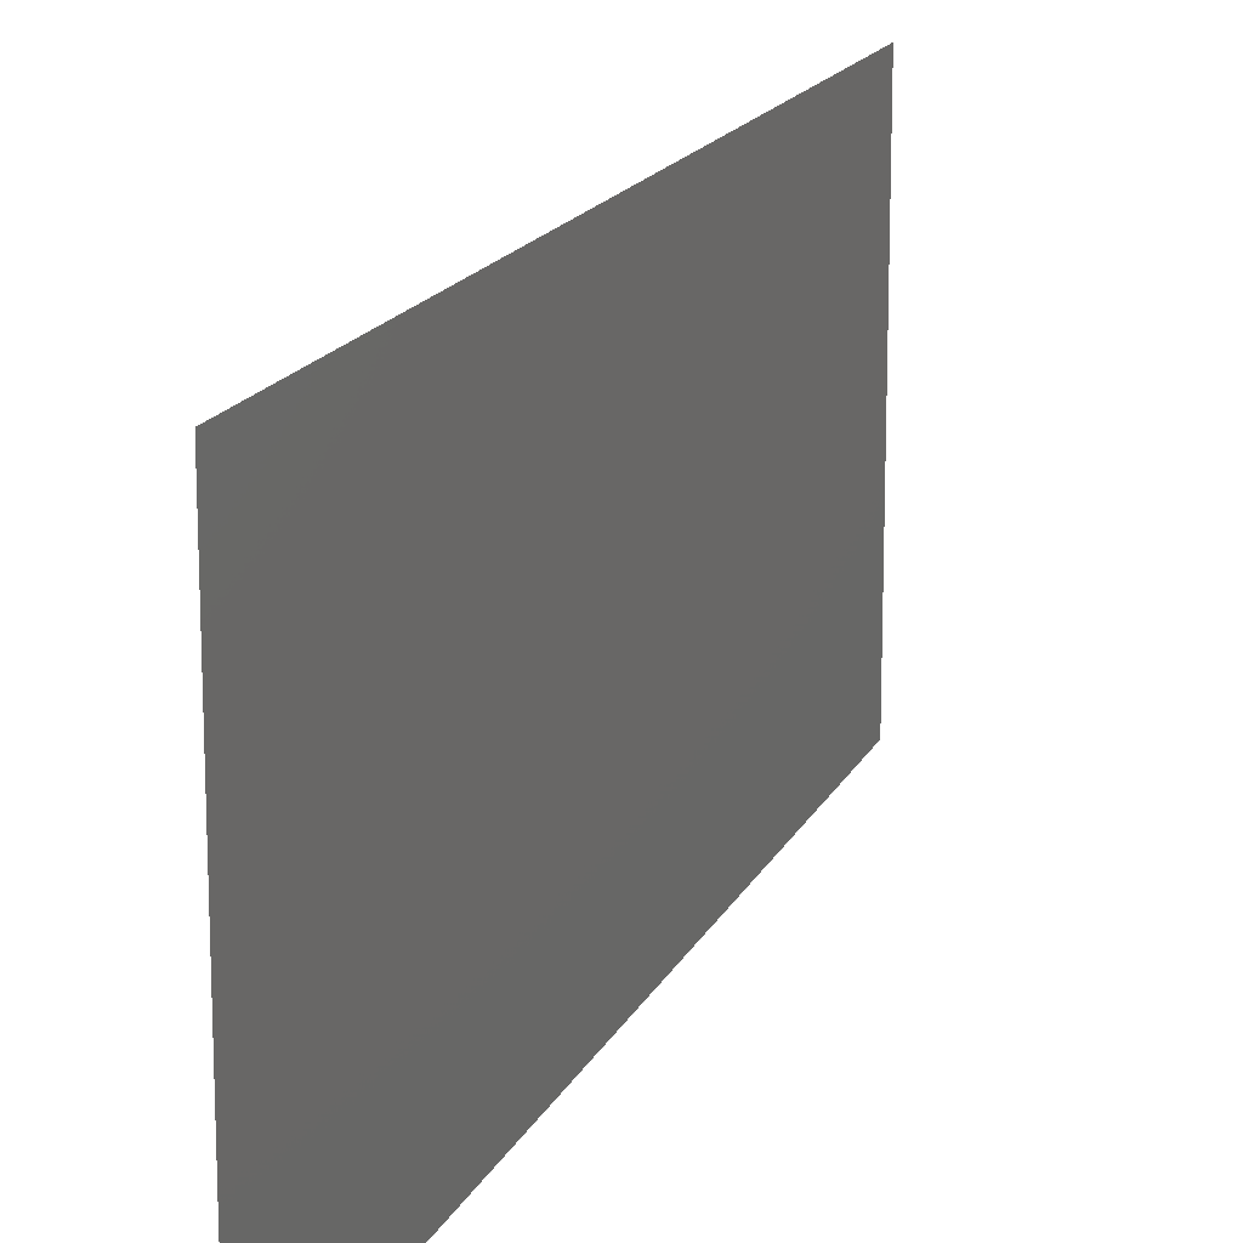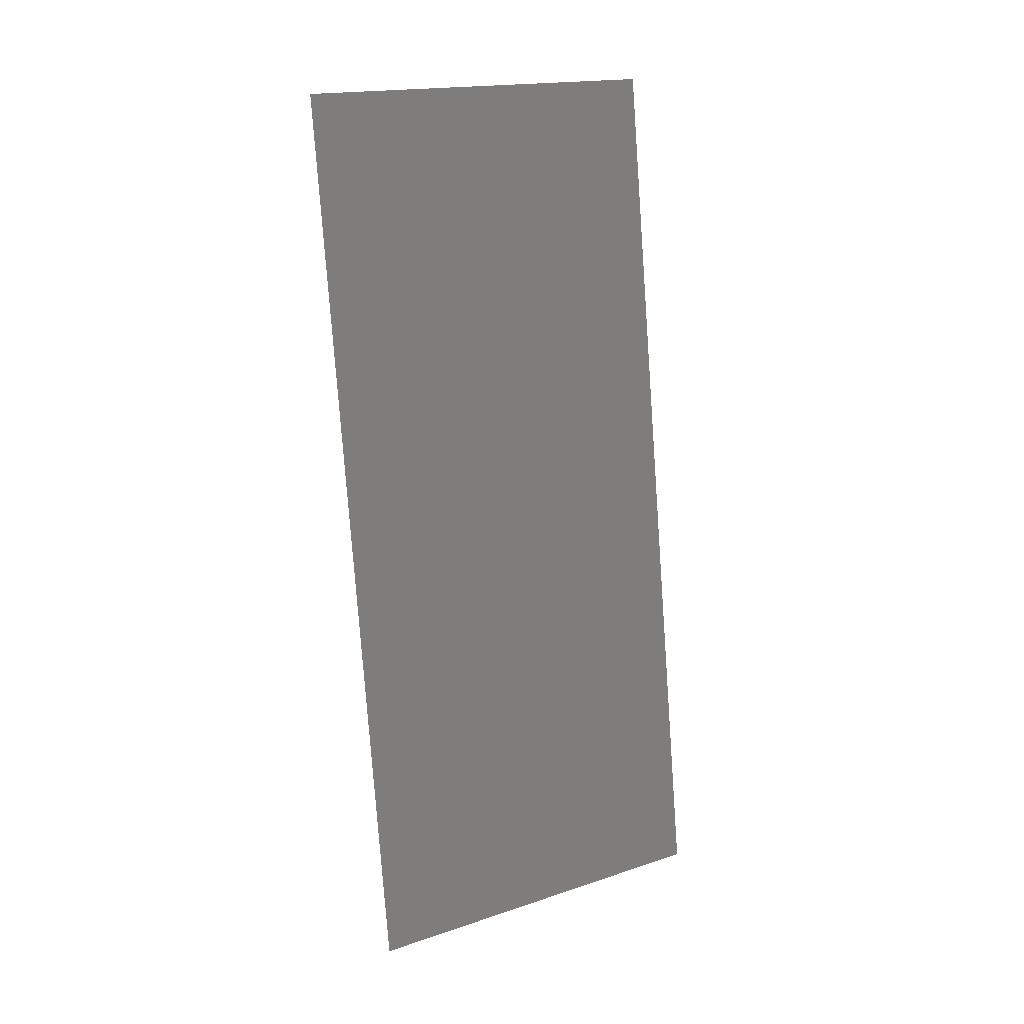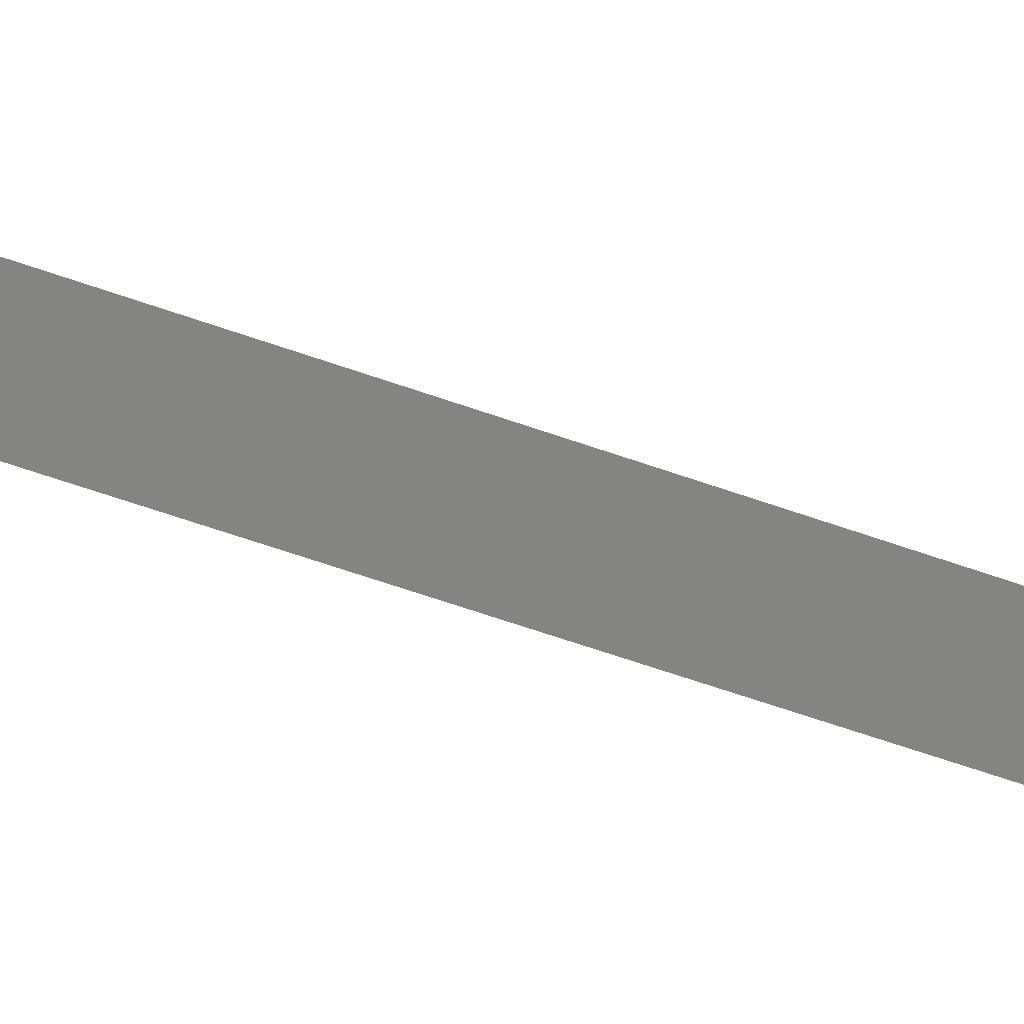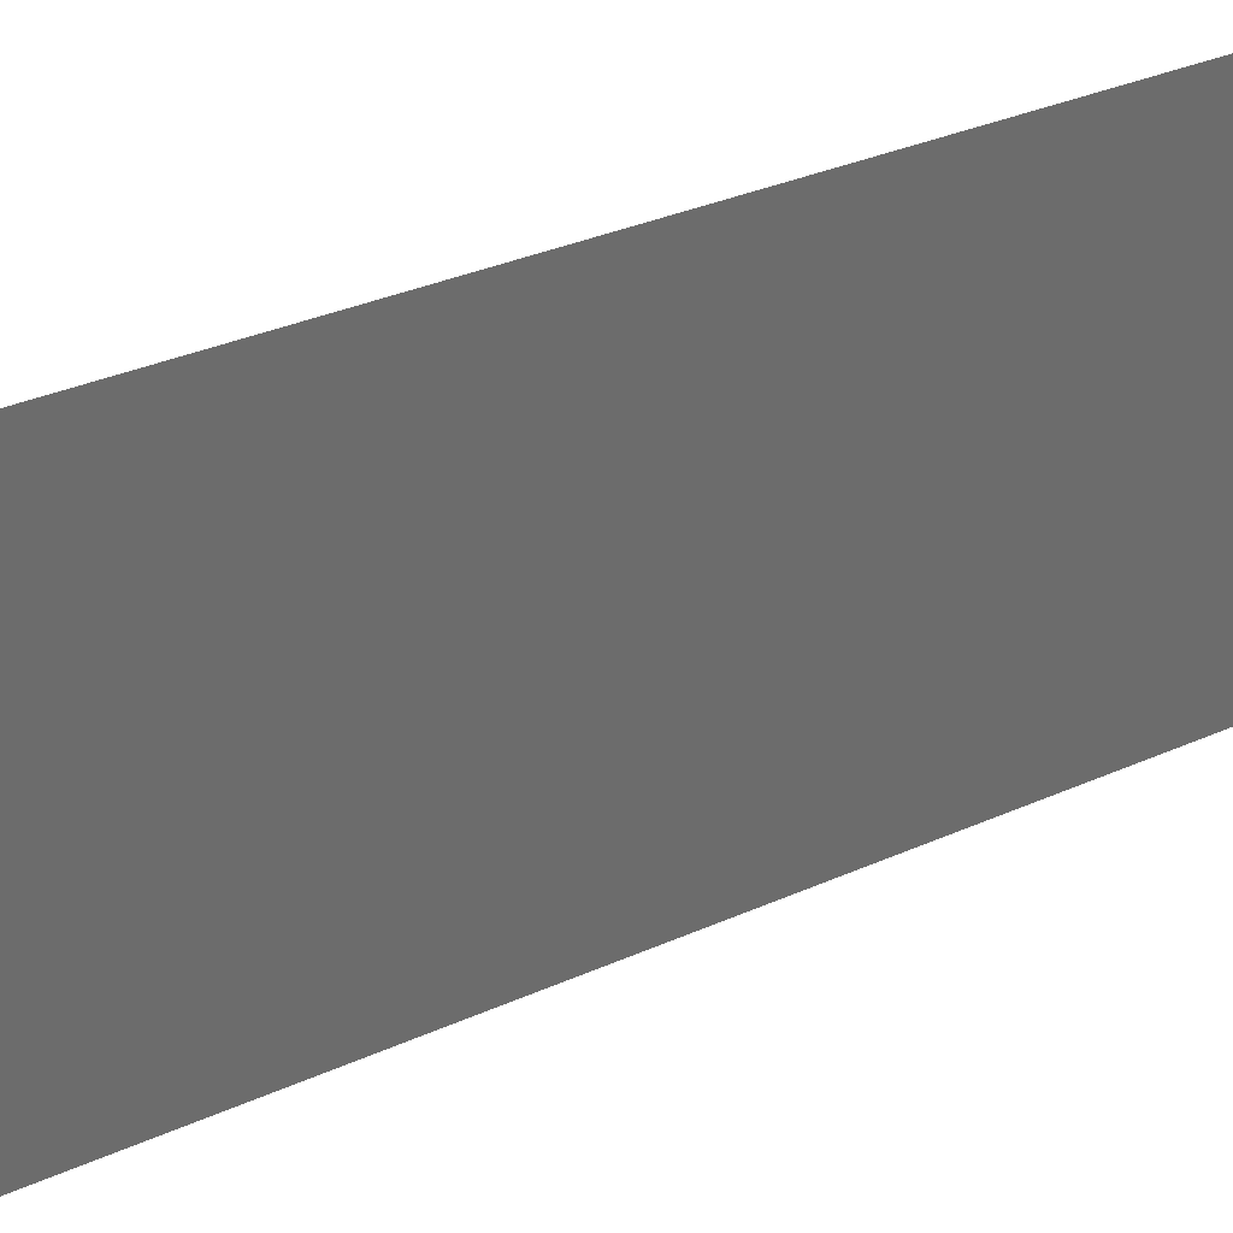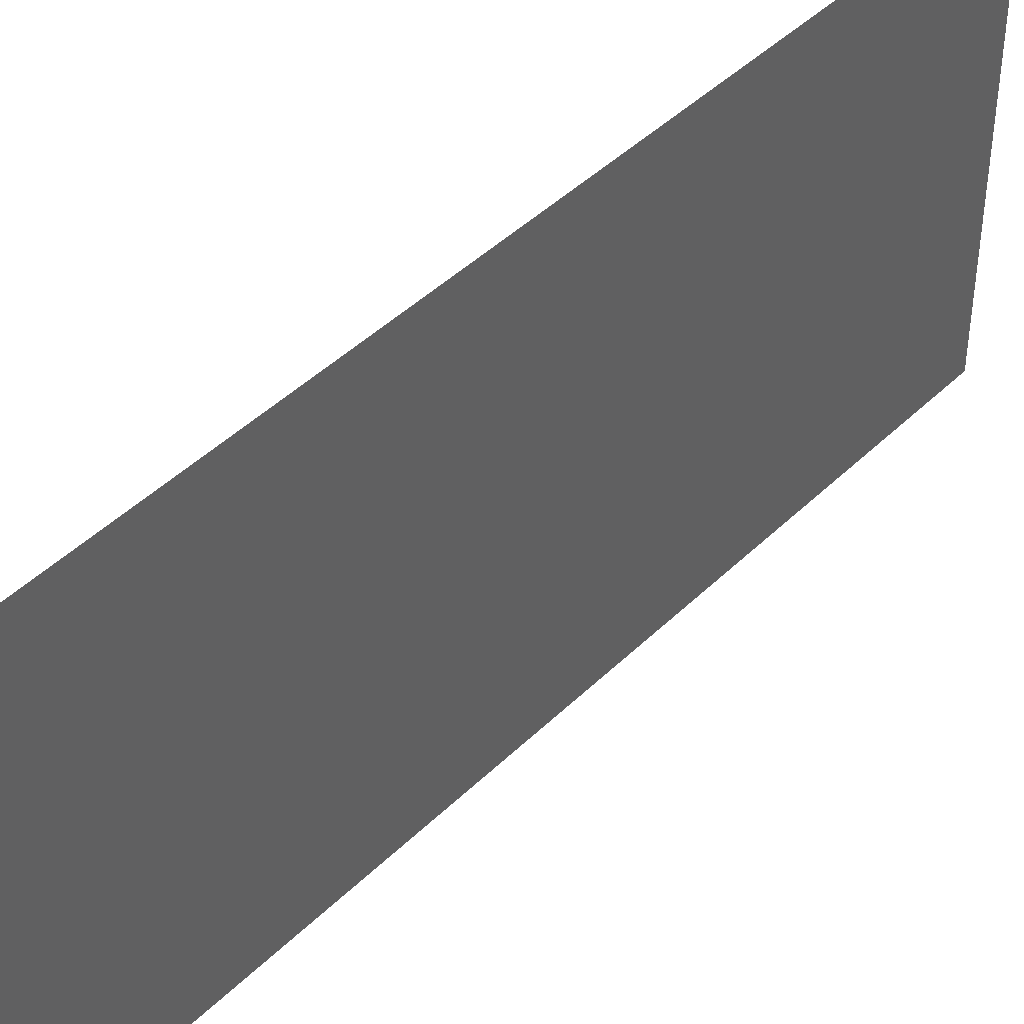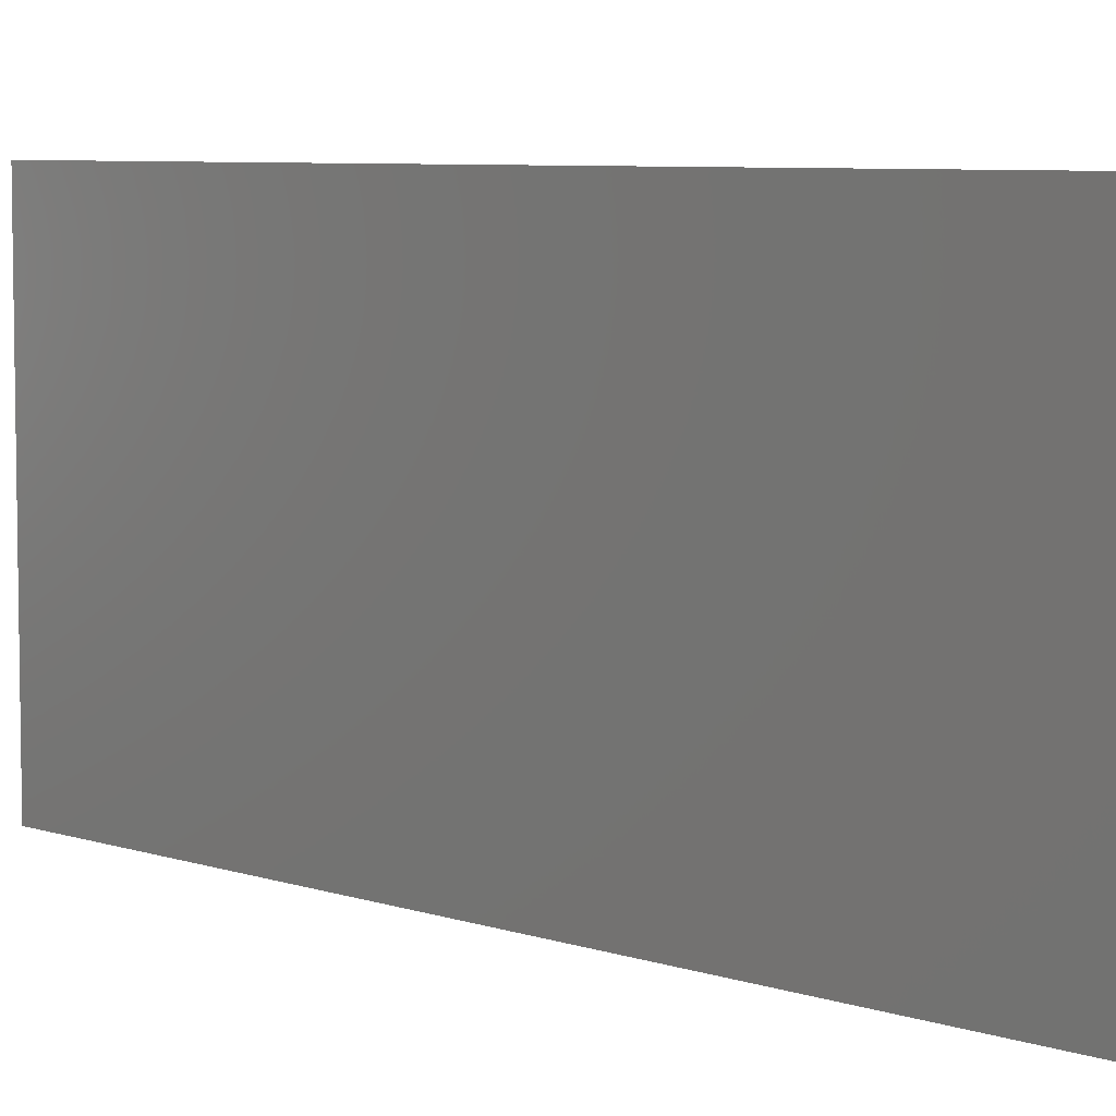
<metadata>
{"format":"stl","ext":"stl","renderer":"f3d","projection":"perspective","resolution":1024,"background":"white","views":[{"elev":16.6,"azim":11.2,"up":"+Z"},{"elev":17.7,"azim":-123.0,"up":"+Y"},{"elev":-73.8,"azim":64.0,"up":"+Z"},{"elev":32.4,"azim":50.2,"up":"+Z"},{"elev":43.8,"azim":-146.3,"up":"+Z"},{"elev":6.5,"azim":-52.4,"up":"+Z"}]}
</metadata>
<code>
# stl→obj: 18 verts, 22 faces
v 0.008 0 0
v 0.009143 0.008542 0.008303
v 0.008 0 0.01
v 0.01409 0.04553 0.02
v 0.01295 0.03699 0.0117
v 0.01409 0.04553 0.01
v 0.009523 0.01138 0
v 0.01257 0.03415 0.02
v 0.01105 0.02276 0
v 0.01035 0.01755 0.009708
v 0.01105 0.02276 0.02
v 0.01175 0.02806 0.01023
v 0.01257 0.03415 0
v 0.009523 0.01138 0.02
v 0.01337 0.04012 0.005
v 0.008724 0.005412 0.015
v 0.01409 0.04553 0
v 0.008 0 0.02
f 1 2 3
f 4 5 6
f 7 2 1
f 8 5 4
f 9 10 7
f 11 12 8
f 9 12 10
f 10 12 11
f 13 12 9
f 14 10 11
f 13 15 5
f 14 16 2
f 14 2 10
f 13 5 12
f 17 15 13
f 18 16 14
f 12 5 8
f 10 2 7
f 6 15 17
f 3 16 18
f 2 16 3
f 5 15 6

</code>
